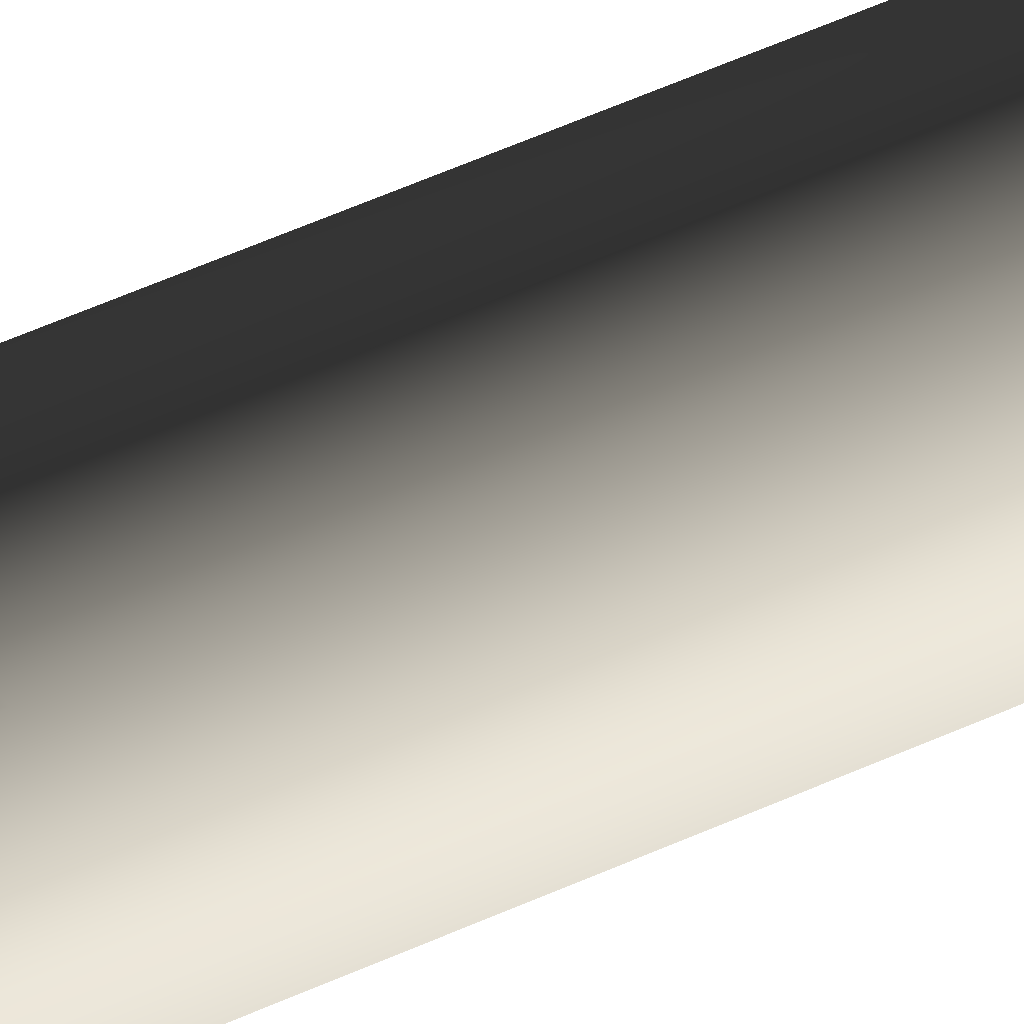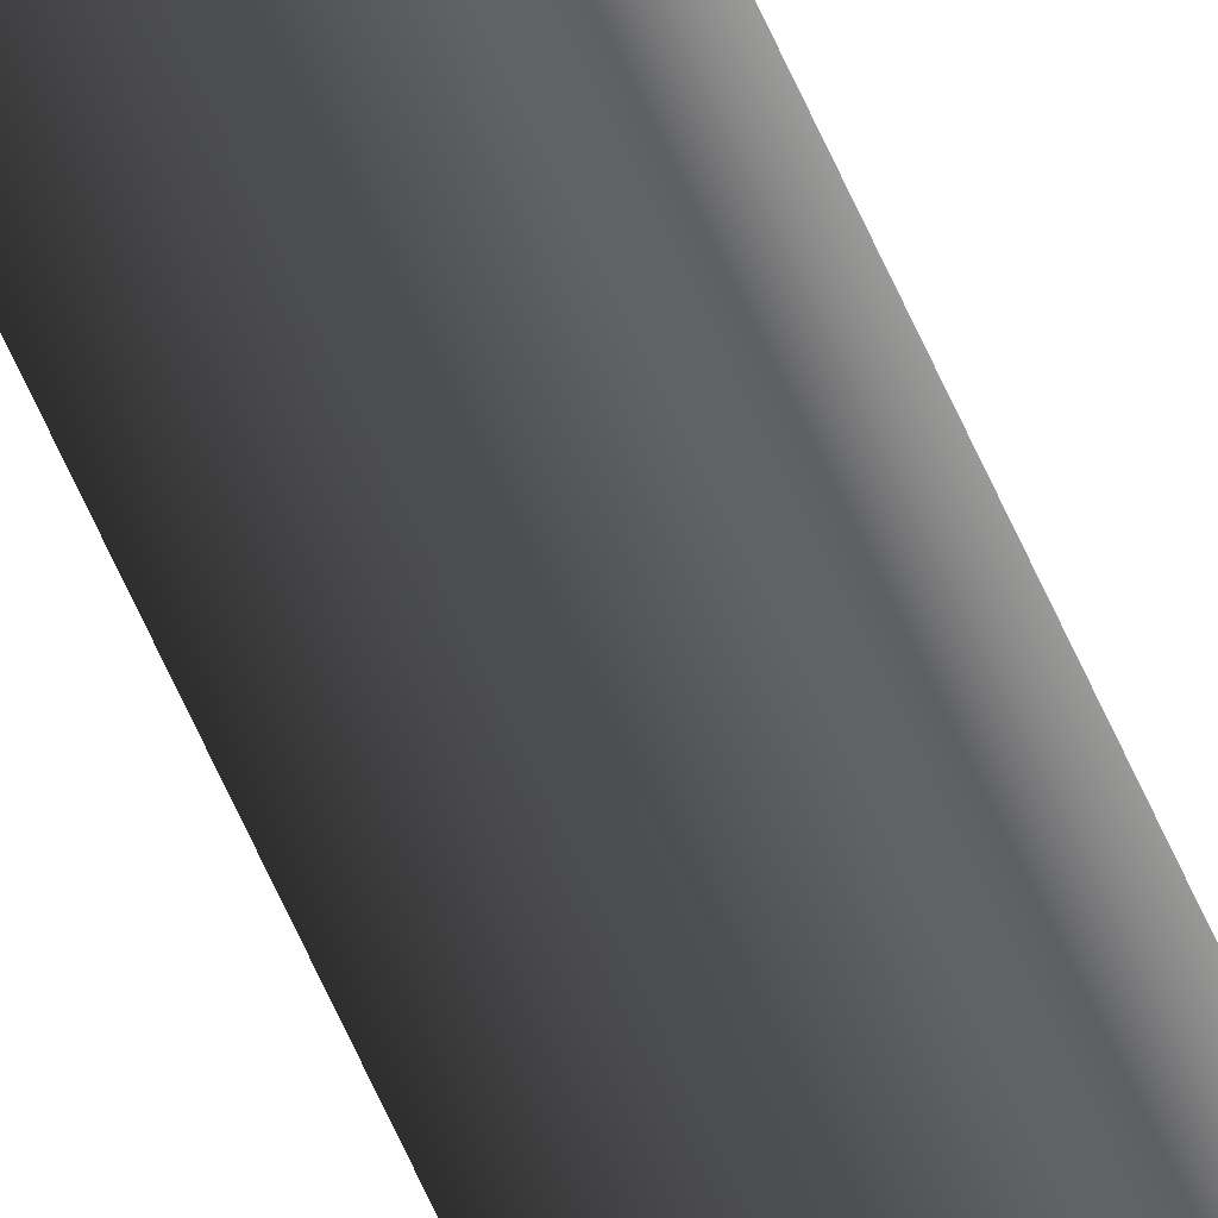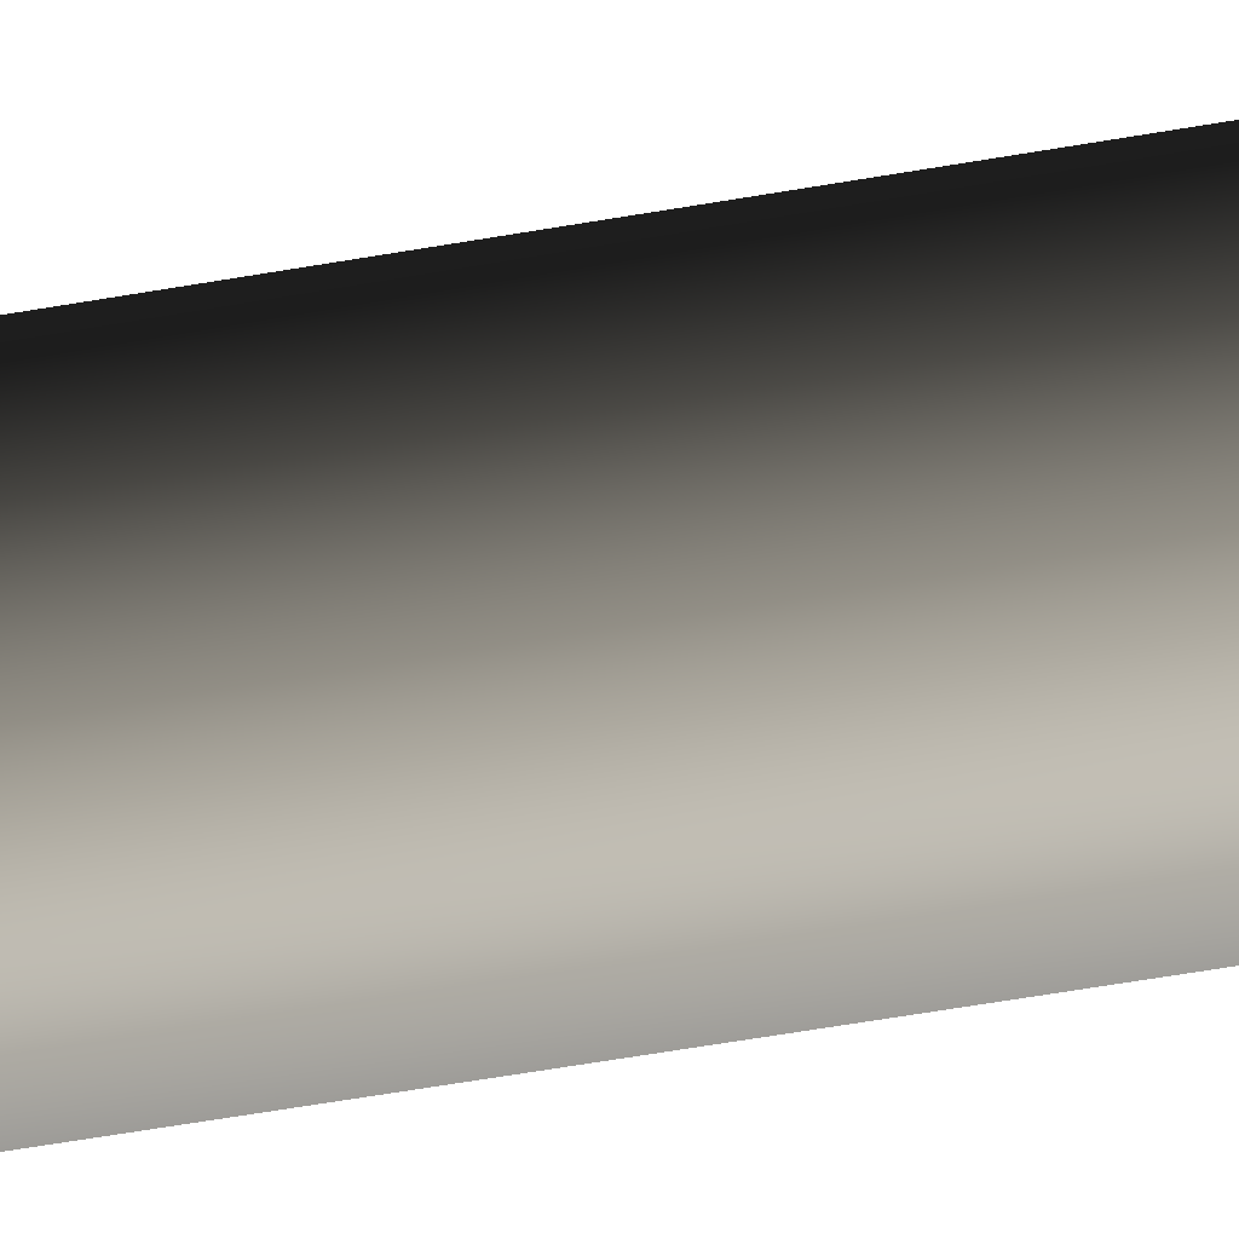
<metadata>
{"format":"obj","ext":"obj","renderer":"f3d","projection":"perspective","resolution":1024,"background":"white","views":[{"elev":25.4,"azim":-132.5,"up":"+Z"},{"elev":-79.0,"azim":25.8,"up":"+Z"},{"elev":-19.6,"azim":-65.3,"up":"+Z"}]}
</metadata>
<code>
v -0.09042 -2.587 2.84e-06
v -0.09042 -0.8154 2.836e-06
v -0.1298 -0.8154 -0.05423
v -0.1298 -2.587 -0.05423
v -0.1392 -0.7632 -0.02551
v -0.1206 -0.7632 -3.768e-06
v -0.1392 0.6587 -0.02551
v -0.1206 0.6587 -3.771e-06
v -0.1298 -2.587 -0.05423
v -0.1298 -0.8154 -0.05423
v -0.1936 -0.8154 -0.03353
v -0.1936 -2.587 -0.03353
v -0.1692 -0.7632 -0.01578
v -0.1392 -0.7632 -0.02551
v -0.1692 0.6587 -0.01578
v -0.1392 0.6587 -0.02551
v -0.1936 -2.587 -0.03353
v -0.1936 -0.8154 -0.03353
v -0.1936 -0.8154 0.03351
v -0.1936 -2.587 0.03351
v -0.1692 -0.7632 0.01575
v -0.1692 -0.7632 -0.01578
v -0.1692 0.6587 0.01575
v -0.1692 0.6587 -0.01578
v -0.1936 -2.587 0.03351
v -0.1936 -0.8154 0.03351
v -0.1298 -0.8154 0.05425
v -0.1298 -2.587 0.05425
v -0.1392 -0.7632 0.02552
v -0.1692 -0.7632 0.01575
v -0.1392 0.6587 0.02552
v -0.1692 0.6587 0.01575
v -0.1298 -2.587 0.05425
v -0.1298 -0.8154 0.05425
v -0.09042 -0.8154 2.836e-06
v -0.09042 -2.587 2.84e-06
v -0.1206 -0.7632 -3.768e-06
v -0.1392 -0.7632 0.02552
v -0.1206 0.6587 -3.771e-06
v -0.1392 0.6587 0.02552
v -0.1692 0.6587 -0.01578
v -0.1392 0.6587 -0.02551
v -0.1206 0.6587 -3.771e-06
v -0.1692 0.6587 0.01575
v -0.1392 0.6587 0.02552
g flag_pole_yellow_(2)_517_109
f 1 3 2
f 1 4 3
f 2 3 5
f 2 5 6
f 6 5 7
f 6 7 8
f 9 11 10
f 9 12 11
f 10 11 13
f 10 13 14
f 14 13 15
f 14 15 16
f 17 19 18
f 17 20 19
f 18 19 21
f 18 21 22
f 22 21 23
f 22 23 24
f 25 27 26
f 25 28 27
f 26 27 29
f 26 29 30
f 30 29 31
f 30 31 32
f 33 35 34
f 33 36 35
f 34 35 37
f 34 37 38
f 38 37 39
f 38 39 40
f 41 43 42
f 43 41 44
f 43 44 45

</code>
